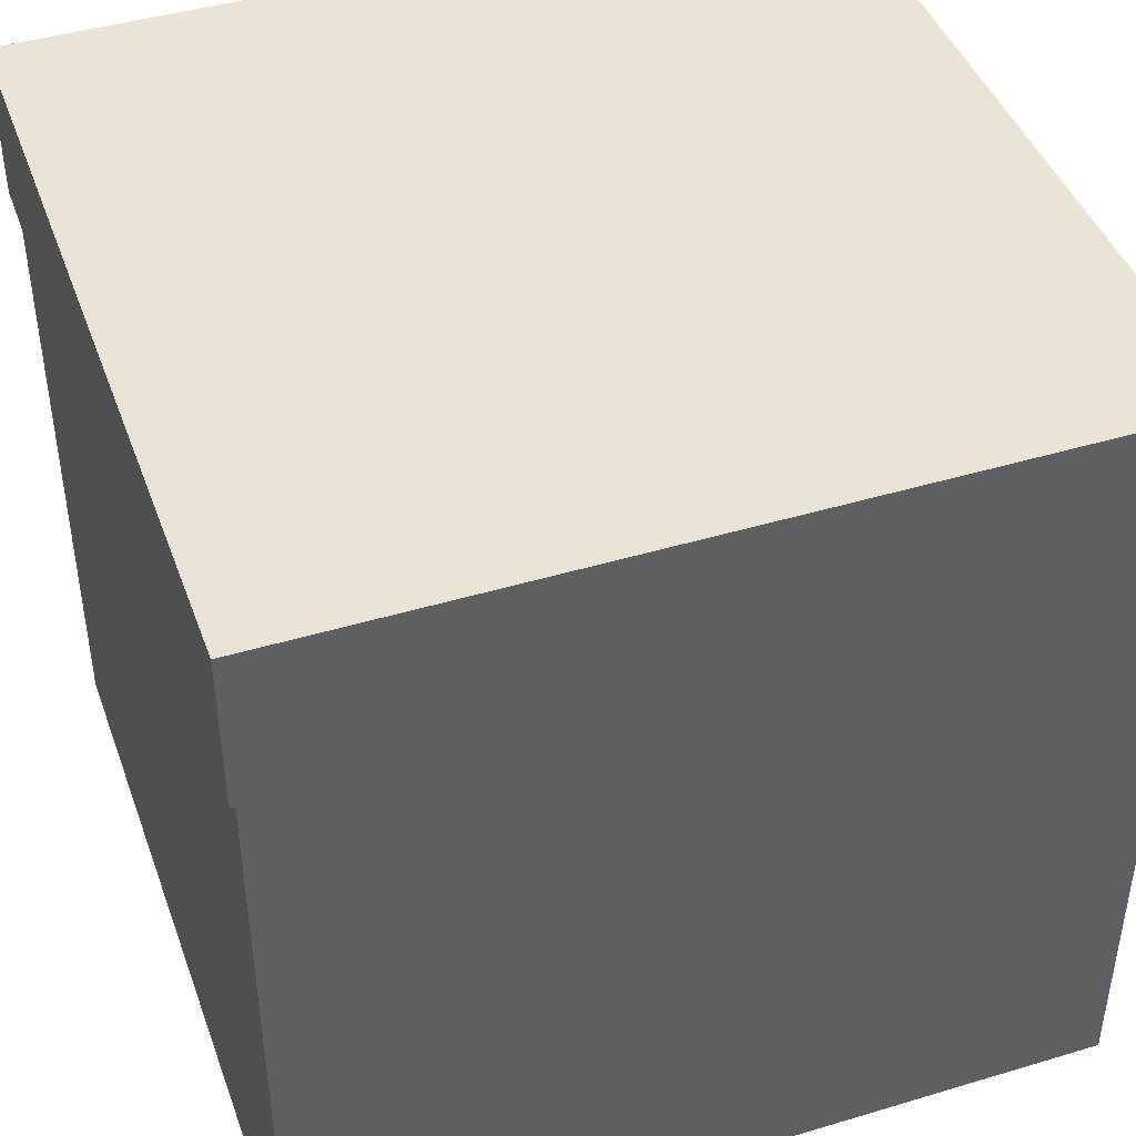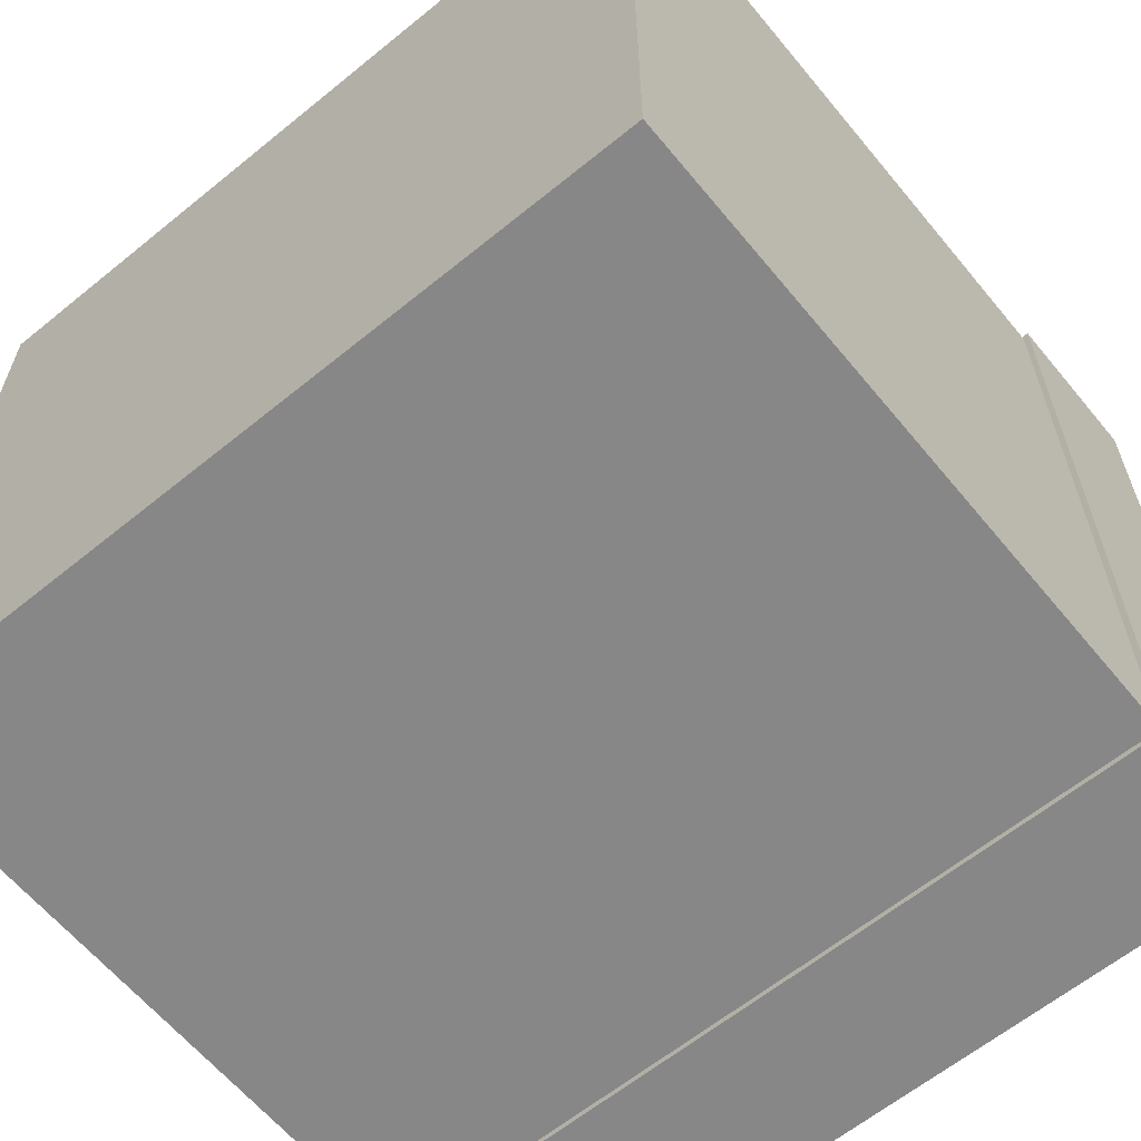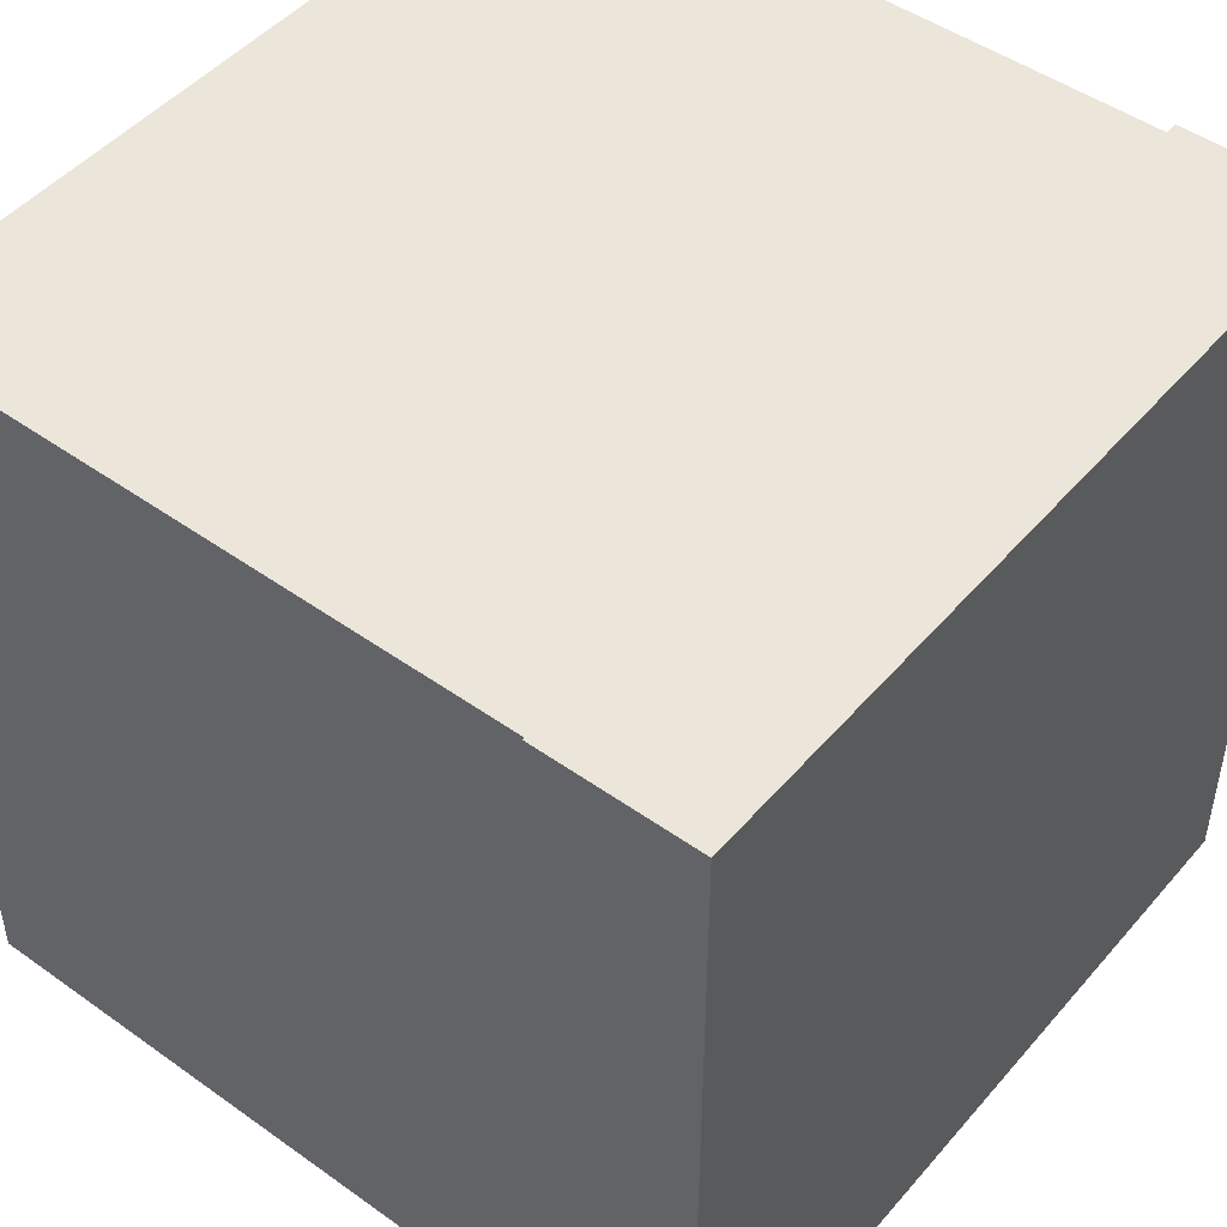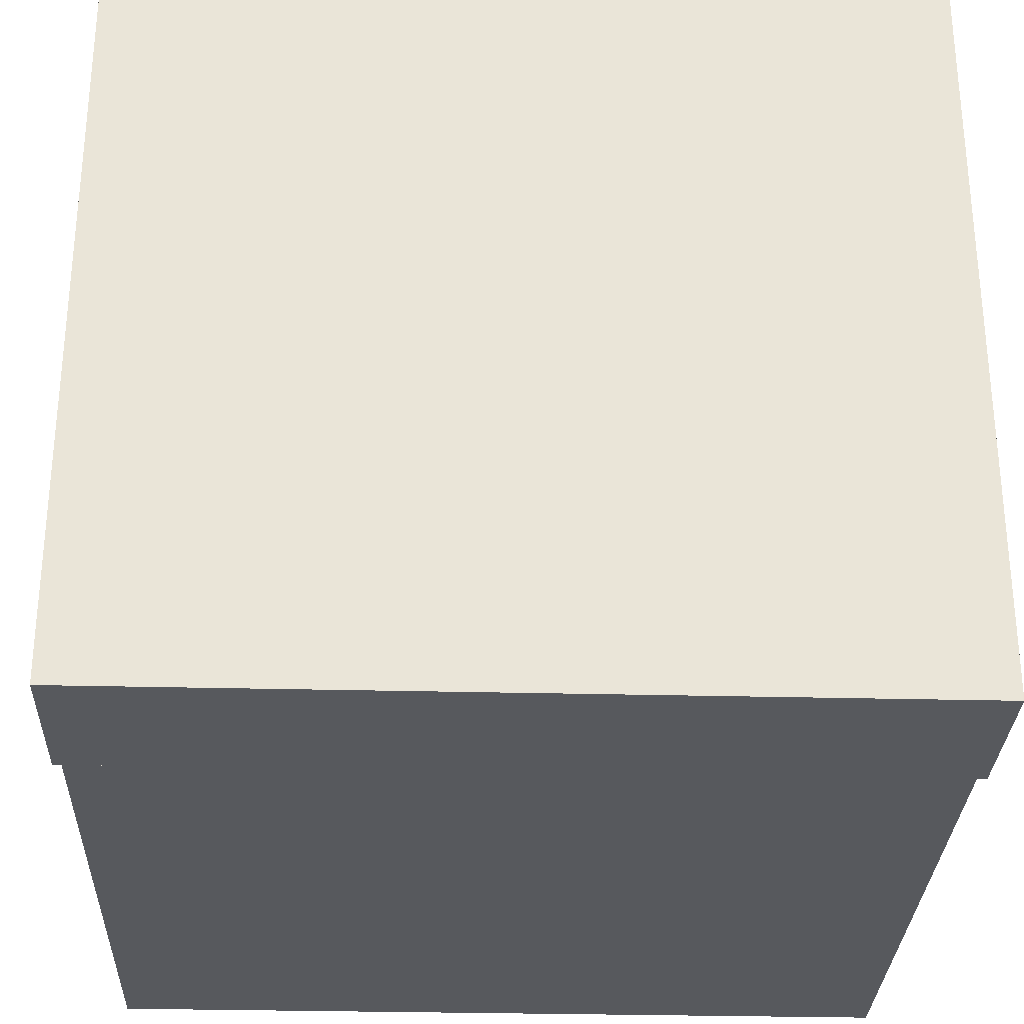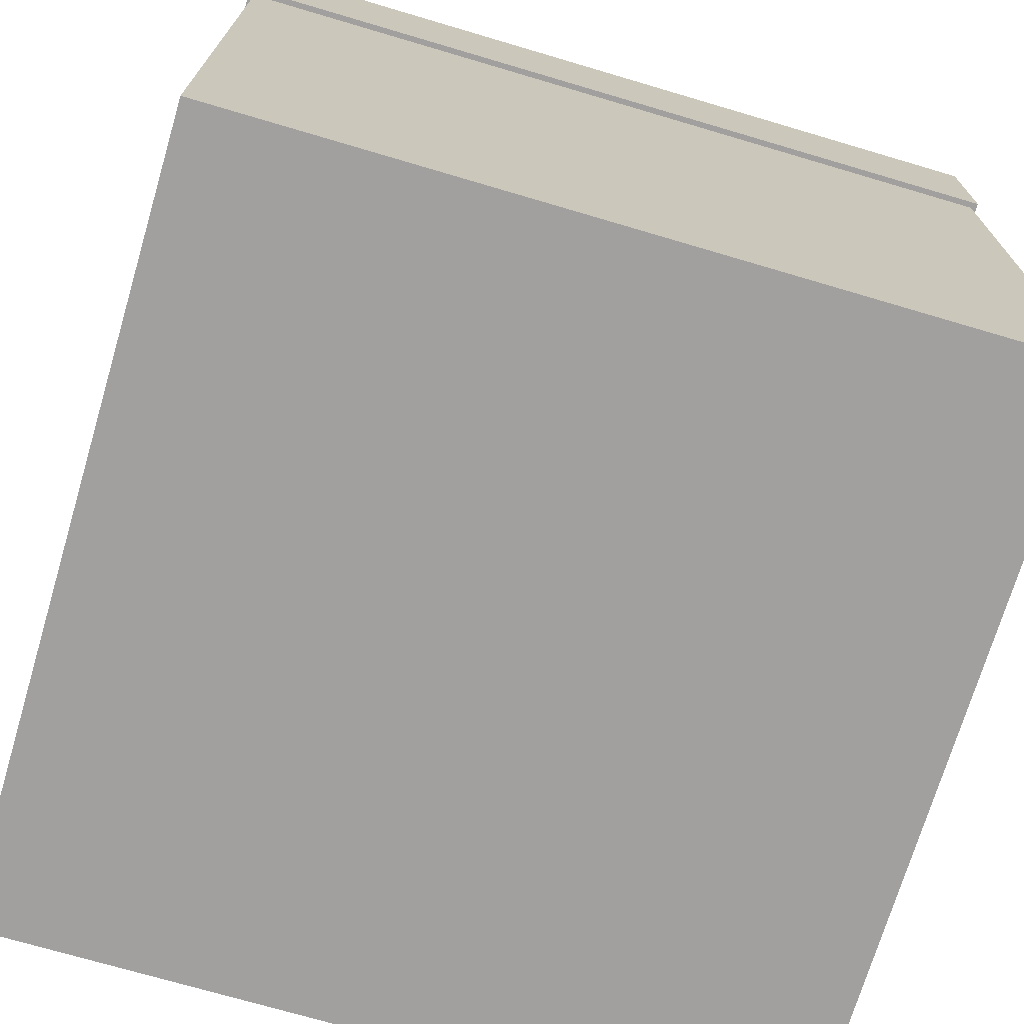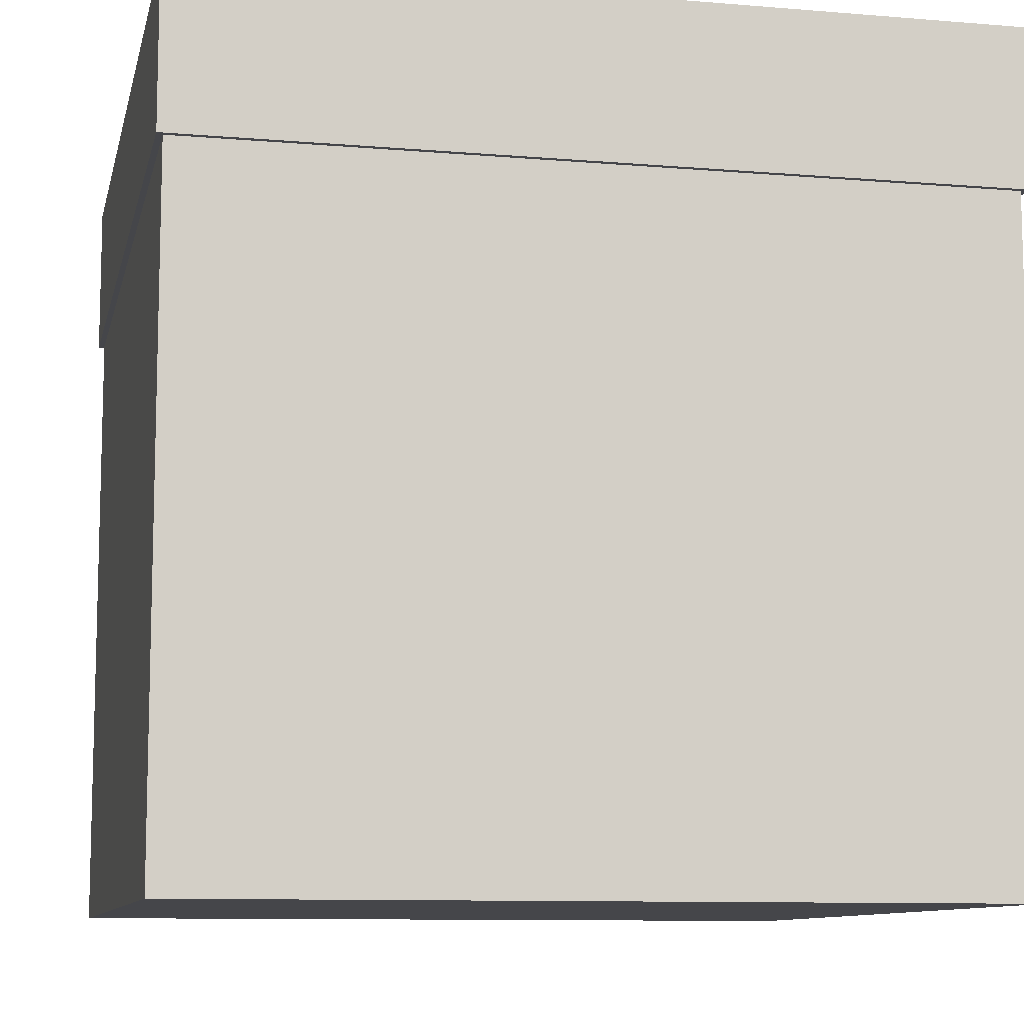
<metadata>
{"format":"obj","ext":"obj","renderer":"f3d","projection":"perspective","resolution":1024,"background":"white","views":[{"elev":43.9,"azim":160.6,"up":"+Y"},{"elev":-62.6,"azim":39.5,"up":"+Z"},{"elev":48.1,"azim":128.6,"up":"+Z"},{"elev":-29.7,"azim":177.9,"up":"+Z"},{"elev":-71.8,"azim":-16.5,"up":"+Y"},{"elev":-9.9,"azim":77.8,"up":"+Y"}]}
</metadata>
<code>
g Mesh1 Group1 Model
v 22.15 16.43 22
v -22.03 16.43 -21.57
v -22.03 16.43 22
f 1 2 3
v 22.15 16.43 -21.57
f 2 1 4
v 22.15 -19.56 -21.57
f 1 5 4
v 22.15 -19.56 22
f 5 1 6
v -22.03 -19.56 22
f 1 7 6
f 7 1 3
v 22.48 16.43 22.33
f 3 8 1
v -22.36 16.43 22
f 9 8 3
v -22.36 16.43 22.33
f 8 9 10
v -22.36 25.1 -21.9
f 10 11 9
v -22.36 25.1 22.33
f 11 10 12
v 22.48 25.1 22.33
f 10 13 12
f 13 10 8
v 22.48 16.43 22
f 14 13 8
v 22.48 25.1 -21.9
f 13 14 15
v 22.48 16.43 -21.9
f 15 14 16
v 22.15 16.43 -21.9
f 17 14 16
f 4 14 17
f 14 4 1
f 1 8 14
v -22.03 16.43 -21.9
f 18 4 17
f 4 18 2
f 18 3 2
v -22.36 16.43 -21.9
f 19 3 18
f 3 19 9
f 9 11 19
f 11 18 19
f 18 11 17
f 17 11 16
f 16 11 15
f 11 13 15
f 13 11 12
f 2 7 3
v -22.03 -19.56 -21.57
f 7 2 20
f 2 5 20
f 5 2 4
f 5 7 20
f 7 5 6

</code>
